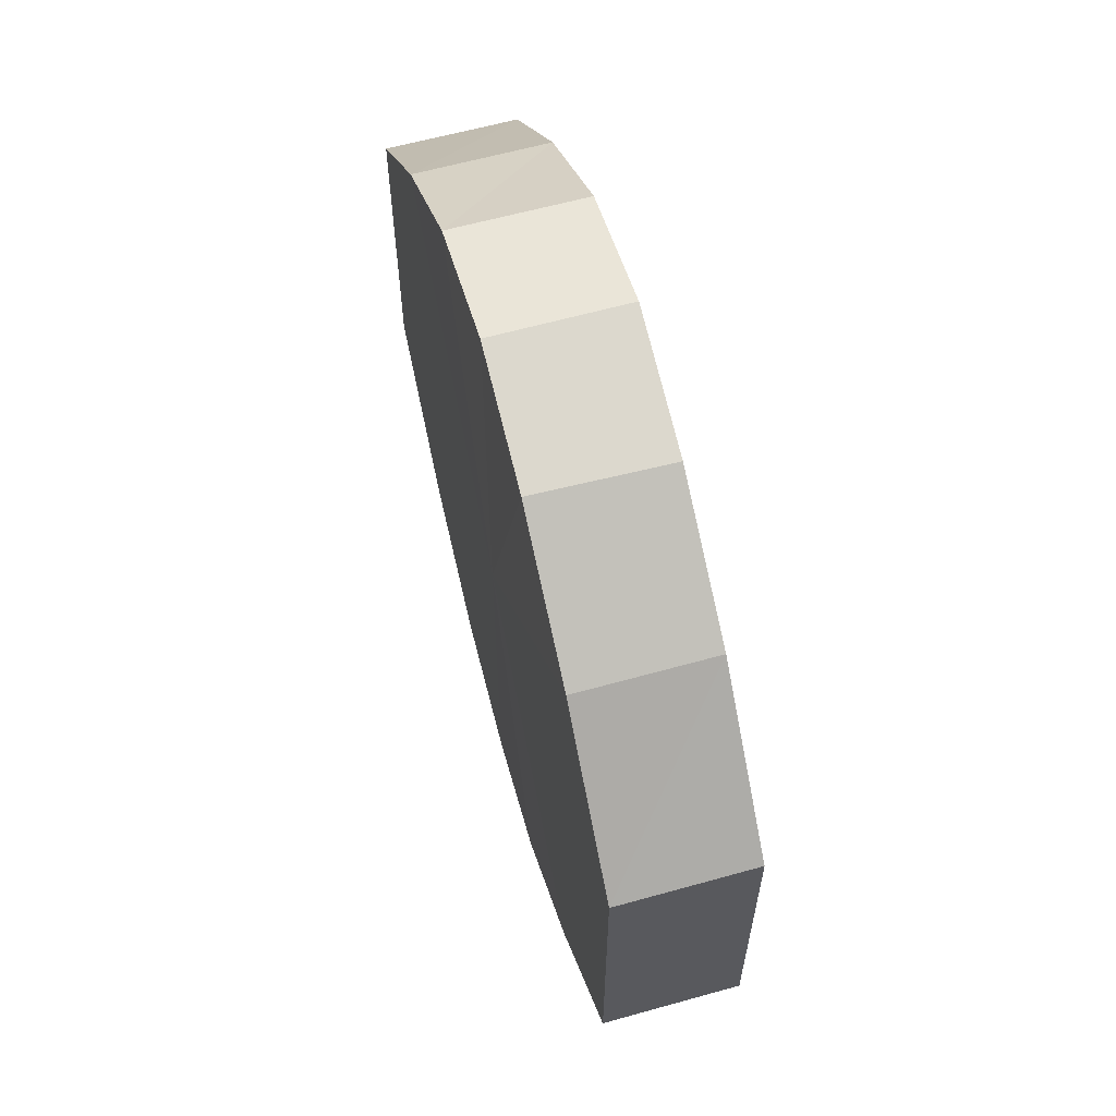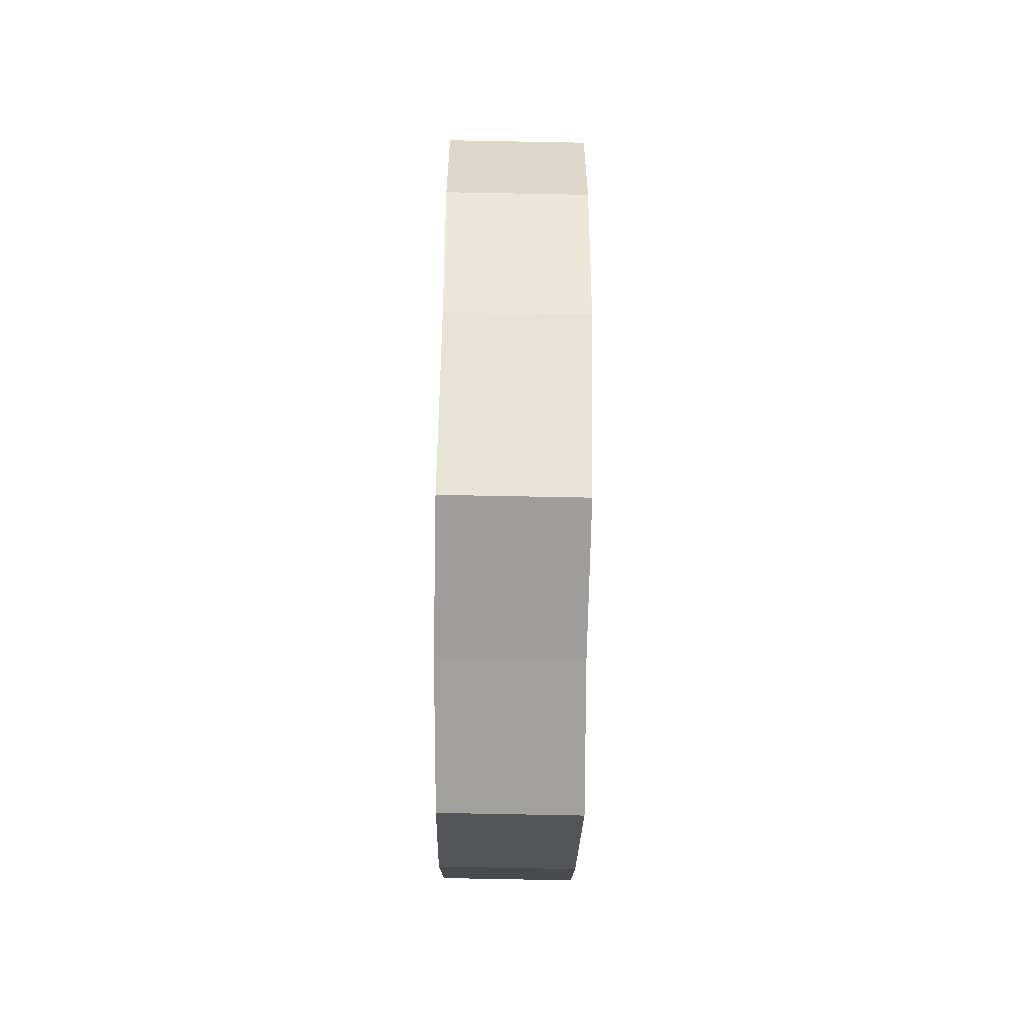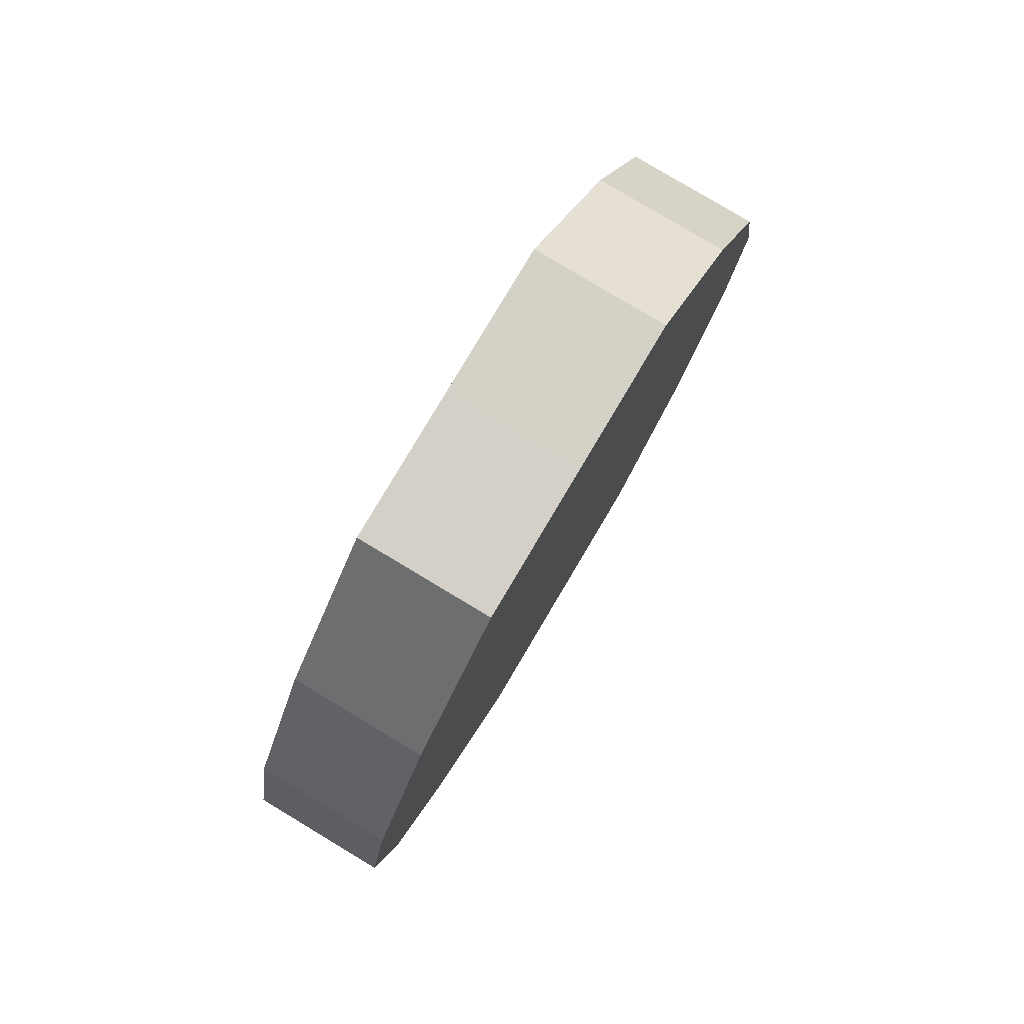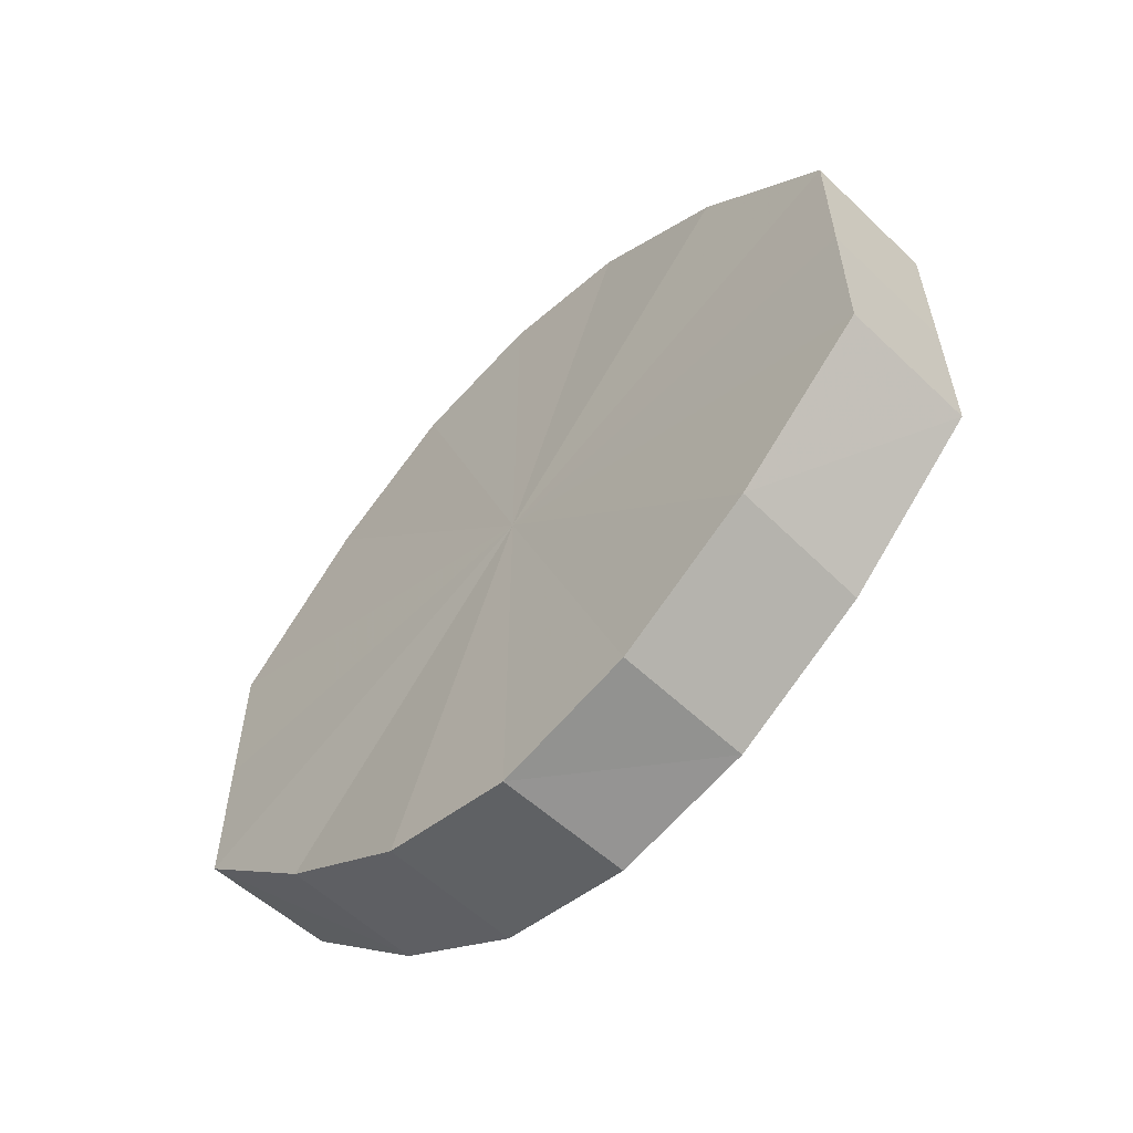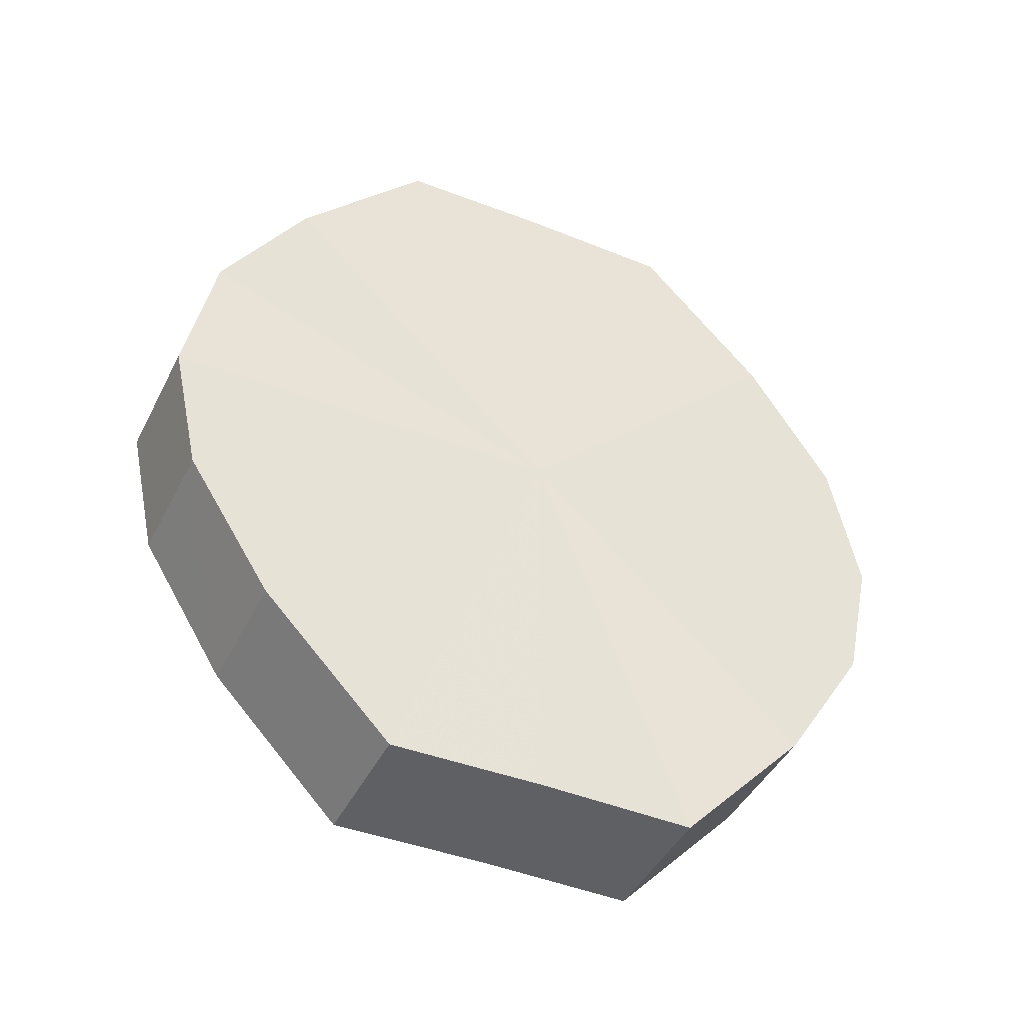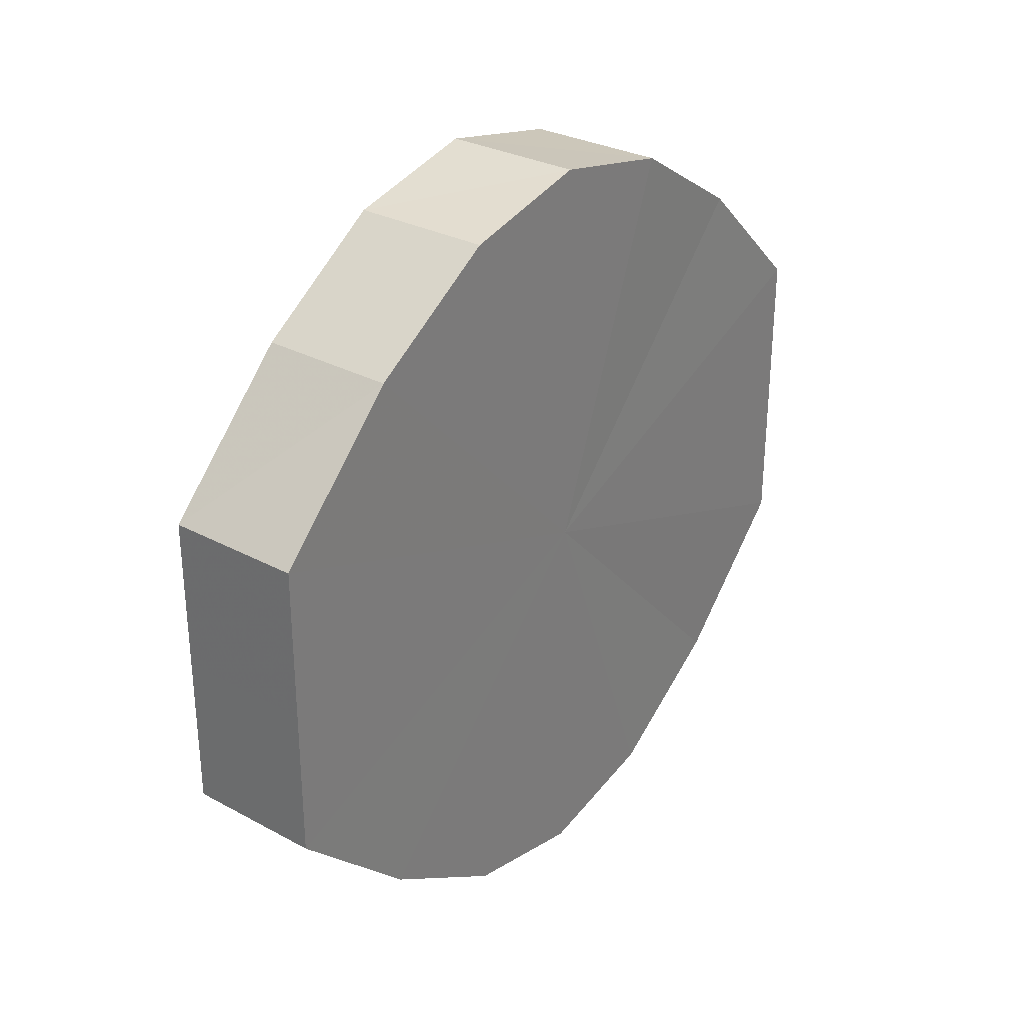
<metadata>
{"format":"obj","ext":"obj","renderer":"f3d","projection":"perspective","resolution":1024,"background":"white","views":[{"elev":61.1,"azim":165.0,"up":"+Z"},{"elev":-71.4,"azim":-0.9,"up":"+Y"},{"elev":79.8,"azim":30.6,"up":"+Y"},{"elev":-57.8,"azim":135.6,"up":"+Z"},{"elev":-43.3,"azim":65.2,"up":"+Y"},{"elev":30.4,"azim":-142.5,"up":"+Z"}]}
</metadata>
<code>
o 2761
v 2226 1871 17.74
v 2226 1871 17.75
v 2226 1871 17.74
v 2226 1871 17.76
v 2226 1871 17.75
v 2226 1871 17.72
v 2226 1871 17.72
v 2226 1871 17.76
v 2226 1871 17.76
v 2226 1871 17.71
v 2226 1871 17.71
v 2226 1871 17.76
v 2226 1871 17.76
v 2226 1871 17.71
v 2226 1871 17.71
v 2226 1871 17.76
v 2226 1871 17.76
v 2226 1871 17.71
v 2226 1871 17.71
v 2226 1871 17.76
v 2226 1871 17.76
v 2226 1871 17.71
v 2226 1871 17.71
v 2226 1871 17.75
v 2226 1871 17.76
v 2226 1871 17.71
v 2226 1871 17.71
v 2226 1871 17.74
v 2226 1871 17.75
v 2226 1871 17.72
v 2226 1871 17.72
v 2226 1871 17.74
v 2226 1871 17.74
v 2226 1871 17.75
v 2226 1871 17.75
v 2226 1871 17.76
v 2226 1871 17.76
v 2226 1871 17.72
v 2226 1871 17.74
v 2226 1871 17.71
v 2226 1871 17.72
v 2226 1871 17.76
v 2226 1871 17.76
v 2226 1871 17.71
v 2226 1871 17.71
v 2226 1871 17.71
v 2226 1871 17.71
v 2226 1871 17.76
v 2226 1871 17.76
v 2226 1871 17.71
v 2226 1871 17.71
v 2226 1871 17.71
v 2226 1871 17.71
v 2226 1871 17.76
v 2226 1871 17.76
v 2226 1871 17.72
v 2226 1871 17.71
v 2226 1871 17.74
v 2226 1871 17.72
v 2226 1871 17.76
v 2226 1871 17.76
v 2226 1871 17.75
v 2226 1871 17.74
v 2226 1871 17.75
v 2226 1871 17.74
v 2226 1871 17.75
v 2226 1871 17.74
v 2226 1871 17.76
v 2226 1871 17.72
v 2226 1871 17.76
v 2226 1871 17.71
v 2226 1871 17.76
v 2226 1871 17.71
v 2226 1871 17.76
v 2226 1871 17.71
v 2226 1871 17.76
v 2226 1871 17.71
v 2226 1871 17.75
v 2226 1871 17.71
v 2226 1871 17.74
v 2226 1871 17.72
v 2226 1871 17.74
v 2226 1871 17.74
v 2226 1871 17.75
v 2226 1871 17.72
v 2226 1871 17.76
v 2226 1871 17.71
v 2226 1871 17.76
v 2226 1871 17.71
v 2226 1871 17.76
v 2226 1871 17.71
v 2226 1871 17.76
v 2226 1871 17.71
v 2226 1871 17.76
v 2226 1871 17.71
v 2226 1871 17.75
v 2226 1871 17.72
v 2226 1871 17.74
f 1 2 3
f 2 4 5
f 6 1 7
f 4 8 9
f 10 6 11
f 8 12 13
f 14 10 15
f 12 16 17
f 18 14 19
f 16 20 21
f 22 18 23
f 20 24 25
f 26 22 27
f 24 28 29
f 30 26 31
f 28 30 32
f 33 34 35
f 35 36 37
f 38 39 33
f 40 41 38
f 37 42 43
f 44 45 40
f 46 47 44
f 43 48 49
f 50 51 46
f 52 53 50
f 49 54 55
f 56 57 52
f 58 59 56
f 55 60 61
f 62 63 58
f 61 64 62
f 65 66 67
f 65 68 66
f 65 67 69
f 65 70 68
f 65 69 71
f 65 72 70
f 65 71 73
f 65 74 72
f 65 73 75
f 65 76 74
f 65 75 77
f 65 78 76
f 65 77 79
f 65 80 78
f 65 79 81
f 65 81 80
f 82 83 84
f 82 85 83
f 82 84 86
f 82 87 85
f 82 86 88
f 82 89 87
f 82 88 90
f 82 91 89
f 82 90 92
f 82 93 91
f 82 92 94
f 82 95 93
f 82 94 96
f 82 97 95
f 82 96 98
f 82 98 97

</code>
